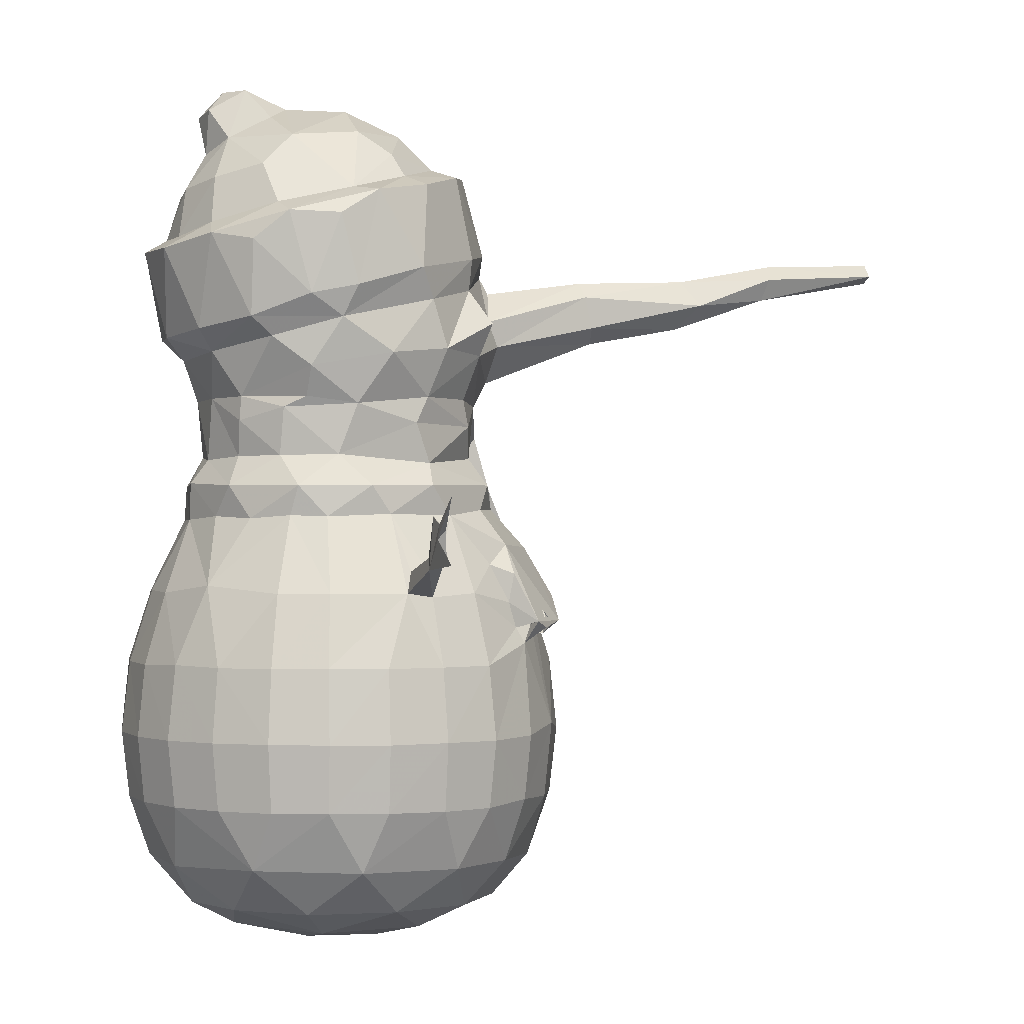
<metadata>
{"format":"obj","ext":"obj","renderer":"f3d","projection":"perspective","resolution":1024,"background":"white","views":[{"elev":-0.4,"azim":-16.5,"up":"+Z"}]}
</metadata>
<code>
v 19.89 25.4 9.146
v 16.41 25.81 15.24
v 21.13 22.21 15.22
v 12.76 30.54 15.24
v 13.39 34.65 8.7
v 10.45 36.13 15.3
v 9.688 41.81 15.37
v 12.33 45.36 8.771
v 19.1 31.82 4.315
v 16.02 39.51 4.238
v 20.63 40.2 1.725
v 15.75 25.33 22.13
v 20.7 21.52 22.17
v 16.37 25.85 29.66
v 21.13 22.21 29.65
v 22.18 24.31 37.11
v 16.04 30.11 37.87
v 12.01 30.24 22.1
v 9.737 35.78 22.12
v 10.48 36.01 29.55
v 12.83 30.51 29.78
v 8.895 41.91 22.21
v 9.728 41.79 29.67
v 12.71 36.67 37.03
v 12.08 41.97 37.18
v 17.62 34.47 45.01
v 20.49 30.35 44.76
v 15.72 39.67 44.65
v 35.71 7.178 40.12
v 36.65 12.52 41.08
v 35.92 7.75 46.91
v 35.54 11.67 42.64
v 36.36 11.62 43.59
v 25.78 26.74 4.243
v 26.54 19.97 15.25
v 30.36 21.47 8.975
v 32.52 19.19 15.19
v 34.8 25.31 4.365
v 40.7 23.09 8.868
v 38.55 20.04 15.11
v 28.25 31.03 1.591
v 27.96 37.15 0.4289
v 27.2 46.4 0.418
v 38.85 32.17 1.719
v 35.29 36.12 0.4569
v 32.39 42.09 2.294
v 38.97 42.31 0.3893
v 43 28.95 4.258
v 43.87 22.25 15.09
v 47.03 27.53 8.973
v 48.67 25.82 15.49
v 44.66 40.82 1.81
v 48.08 36.09 4.246
v 51.54 34.42 8.713
v 52.29 30.62 15.25
v 49.2 44.45 4.408
v 53.86 41.78 10.14
v 26.42 19.16 22.16
v 26.5 20 29.72
v 32.46 18.38 22.09
v 38.63 19.16 22.12
v 32.49 19.18 29.66
v 38.33 19.95 29.68
v 27.14 22.25 37.17
v 24.16 27.7 45.09
v 27.68 26.07 44.96
v 35.47 14.77 39.57
v 35.82 12.14 44.11
v 35.76 14.29 44.94
v 35.86 16.47 40.76
v 34.98 21.41 37.14
v 35.65 22.78 39.31
v 37.72 21.94 36.71
v 34.23 25.51 45.23
v 44.33 21.54 22.04
v 43.77 22.16 29.67
v 49.17 25.24 22.17
v 48.88 26.55 31.75
v 50.66 29.59 32.64
v 37.57 23 39.13
v 42.79 24.26 37.06
v 41.22 27.98 45.08
v 45.43 27.72 39.95
v 47.99 26.75 33.35
v 47.29 27.04 36.01
v 50.02 25.28 34.04
v 51.25 26.61 33.32
v 47.81 26.82 39.01
v 47.34 28.47 42.04
v 53.78 30.18 33.96
v 52.92 30.05 23.07
v 45.51 31.79 45.68
v 49.61 28.02 32.05
v 49.3 28.51 34.12
v 52.45 28.38 33.67
v 51.95 29.85 32.65
v 51.62 31.39 32.88
v 49.45 28.03 36.36
v 50.43 28.72 34.99
v 51.33 27.55 35.02
v 51.38 30.93 36.06
v 52.55 32.28 36.39
v 52.07 34.41 36.51
v 48.01 36.4 45.7
v 51.28 34.85 41.69
v 52.14 36.21 37.08
v 52.32 40.9 40.62
v 49.45 40.22 43.35
v 51.75 43.95 41.09
v 49.34 45.2 45.93
v 18.58 32 48.19
v 19.95 34.11 51.28
v 19.87 33.1 54.98
v 20.05 33.02 57.48
v 17.19 34.38 62.19
v 22.36 28.31 63.5
v 15.79 39.28 48.51
v 17.64 39.32 50.98
v 17.81 38.02 57.43
v 15.46 42.05 61.57
v 17.33 44.31 57.37
v 13.27 39.73 63.88
v 11.35 42.38 73.1
v 12.36 35.37 72.94
v 14.28 37.8 74.44
v 13.75 42.89 74.51
v 15.63 33.15 64.46
v 16.25 29.42 74
v 20.14 27.88 65.44
v 20.13 26.63 73.23
v 16.86 32.72 75.49
v 23.55 25.23 76.1
v 22.96 28.22 77.27
v 17.55 34.68 80.41
v 15.31 39.69 79.73
v 21.94 31.08 81.59
v 19.62 38.39 85.19
v 17.79 41.87 83.77
v 17.88 40.51 88.38
v 17.38 44.09 88
v 21.67 39.68 90.54
v 19.81 42.94 90.72
v 24.82 26.87 48.15
v 26.16 26.8 60.46
v 32.22 25.25 48.18
v 29.22 27.73 51.4
v 38.98 26.72 48.27
v 34.49 25.43 61.87
v 31.09 27 56.66
v 25.79 24.95 67.69
v 29.19 25.38 65.42
v 30.57 24.29 68.63
v 28.76 24.2 75.9
v 39.17 27.15 67.6
v 37.71 25.59 70.74
v 32.89 25.06 78.54
v 38.6 27.58 79.55
v 23.58 30.23 51.32
v 23.84 29.56 56.29
v 26 28.36 57.39
v 39.15 28.75 50.57
v 37.6 28.05 54.75
v 38.93 28.57 57.46
v 40.82 27.59 62.52
v 46.75 33.39 48.33
v 44.65 33.49 54.58
v 45.33 35.84 51.21
v 45.3 31.26 62.02
v 43.93 32.82 57.43
v 46.68 38.79 56.96
v 46.66 43.75 51.62
v 48.68 42.34 48.68
v 49.95 43.81 47.71
v 48.41 39.95 59.67
v 48.82 36.66 63.43
v 48.19 43.77 53.74
v 60.97 41.45 64.37
v 46.39 30.05 65.41
v 44.24 31.72 68.98
v 44.44 31.11 72.24
v 43.17 33.01 81.12
v 47.67 36.18 66.12
v 47.29 37.28 73.26
v 45.09 37.59 81.6
v 47.83 40.45 71.2
v 48.65 40.02 69.46
v 60.48 39.2 65.96
v 59.67 39.11 69.36
v 47.93 44.15 73.68
v 48.23 43.51 69.23
v 30.72 27.27 78.99
v 25.27 32.23 84.91
v 32.29 32.38 85.5
v 24.12 38.16 87.56
v 26.25 40.97 88.89
v 26 44.41 88.77
v 35.71 31.35 83.07
v 36.81 30.08 80.68
v 32.21 37.93 88.41
v 38.02 37.56 85.85
v 39.05 42.59 86.01
v 41.1 35.6 82.17
v 41.51 47.66 82.5
v 45.6 45.11 81.43
v 10.43 47.89 15.57
v 12.8 53.42 15.19
v 16.44 46.43 4.343
v 14.77 52.14 8.879
v 19.68 52.73 4.318
v 23.71 50.16 1.829
v 20.21 58.32 8.65
v 16.32 58 15.2
v 21.1 61.72 15.22
v 9.723 48.15 22.09
v 10.46 47.78 29.67
v 12.74 53.36 29.66
v 12.08 53.83 22.08
v 15.82 58.69 22.12
v 16.35 58.08 29.64
v 12.75 47.31 37.11
v 16.23 46.21 44.57
v 14.84 52.19 37.24
v 18.06 50.29 45
v 18.06 56.44 37.16
v 21.39 54.44 44.77
v 20.69 62.42 22.14
v 21.01 61.64 29.75
v 22.28 59.62 37.26
v 25.78 57.36 4.328
v 34.26 53.37 1.516
v 35.99 47.48 0.463
v 32.55 58.67 4.36
v 39.46 57.18 4.258
v 27.21 61.72 8.881
v 26.73 64.03 15.27
v 35.57 62.18 8.641
v 32.43 64.78 15.33
v 38.43 63.98 15.21
v 42.12 49.15 1.886
v 45.88 51.86 4.266
v 42.67 59.67 8.846
v 52.18 47.43 8.882
v 48.26 55.07 8.782
v 48.64 58.09 15.26
v 52.8 53.54 17.46
v 43.9 61.74 15.25
v 26.56 57.55 45.16
v 26.45 64.78 22.05
v 26.51 63.98 29.63
v 32.65 65.56 22.33
v 38.57 64.79 22.19
v 32.58 64.8 29.44
v 38.51 63.98 29.59
v 27.17 61.66 37.27
v 32.87 62.63 37.05
v 35.96 61.93 38.13
v 35.14 63.37 36.6
v 33.77 61.49 39.12
v 33.34 58.48 45.14
v 34.51 67.91 40.42
v 35.48 73.12 40.79
v 34.4 72.43 41.33
v 34.84 69.37 42.46
v 35.31 75.04 45.95
v 49.2 58.69 22.07
v 52.98 53.71 20.48
v 52.13 54.71 24.45
v 51.91 54.1 30.07
v 50.87 55.3 29.94
v 48.58 58.15 29.67
v 39.85 56.68 45.49
v 47.94 55.51 37.05
v 46.23 52.22 44.11
v 42.73 59.7 37.13
v 46.89 49.82 46.28
v 52.54 45.95 39.39
v 50.44 44.49 44.23
v 51.87 44.22 43.43
v 50.44 46.73 45.33
v 48.26 51.36 44.5
v 52.96 55.09 31.92
v 50.8 53.26 38.49
v 50.03 54.36 34.24
v 54.65 49.92 35.7
v 47.76 49.98 47.99
v 44.34 62.41 22.1
v 43.88 61.76 29.62
v 16.57 46.87 48.19
v 18.38 47.06 51.4
v 18.33 51.71 48.1
v 21.35 52.35 50.42
v 17.02 49.15 62
v 20.42 51.22 56.84
v 22.92 55.31 60.15
v 22.14 55.62 63.35
v 13.83 46.64 64.06
v 12.65 49.23 72.42
v 15.83 51.26 64.39
v 15.42 49.19 74.77
v 15.85 47.01 79.58
v 15.8 54.08 74.07
v 19.94 56.36 65.82
v 19.39 57.07 74.99
v 18.34 53.1 75.93
v 19.67 52.12 80.99
v 19.33 46.07 84.9
v 25.79 50.29 86.53
v 21.72 45.76 90.24
v 26.44 55.41 51.3
v 23.63 56.39 48.15
v 29.5 58.5 48.28
v 25.79 55.76 55.12
v 25.89 55.78 57.63
v 31.26 58.59 61.36
v 34 56.39 51.24
v 36.71 58.05 48.19
v 32.48 56.95 55.1
v 35.88 57.34 59.16
v 38.88 55.35 56.87
v 27.97 59.91 67.93
v 27.61 58.26 65.07
v 24.51 56.74 77.59
v 26.16 59.64 76.58
v 33.63 58.61 66.31
v 37.08 58.85 70.51
v 38.92 57.39 63.92
v 39.63 56.48 68.05
v 33.24 59.08 78.42
v 37.54 57.41 78.21
v 41.22 53.72 50.79
v 42.43 55.18 48.23
v 42.68 52.62 56.57
v 45.11 49.39 50.47
v 43.26 54.53 61.81
v 46.83 46.52 51.43
v 46.13 48.46 53.4
v 46.96 46.03 57.98
v 48.57 44.83 60.93
v 46.49 49.83 60.83
v 57.79 44.85 63.97
v 44.08 52.67 69.01
v 46.21 53.22 65.24
v 45.74 50.84 72.85
v 42.74 54.84 71.98
v 39.73 55.44 80.14
v 48.51 45.42 67.68
v 48.85 46.39 64.53
v 60.13 46.24 67.95
v 43.37 50.93 81.05
v 23.85 46.99 87.29
v 27.09 54.42 83.28
v 33.01 56.24 80.38
v 32.75 45.5 88.4
v 34.73 51.71 84.99
v 38.14 46.98 85.77
v 37.17 53.8 80.95
v 54.54 36.06 15.34
v 55.31 42.08 15.34
v 55.28 35.84 22.17
v 54.54 36.07 29.56
v 56.1 42.01 21.94
v 55.48 41.6 28.99
v 52.4 33.36 32.86
v 54.11 33.74 36.5
v 52.84 43.51 38.14
v 53.07 45 36.76
v 59.47 40.67 71.01
v 60.89 44.49 71.26
v 70.72 40.78 66.13
v 73.21 38.81 68.75
v 71.42 40.49 71.5
v 71.58 43.59 71.02
v 71.64 42.82 66.47
v 80.94 39.93 69.63
v 81.58 38.9 71.91
v 81.63 42.62 72.24
v 80.87 42.08 69.81
v 82.42 40.75 73.6
v 94.63 41.78 74.14
v 94.7 42.21 72.14
v 94.49 40.23 72.75
v 54.57 47.85 15.39
v 54.85 49.74 23.44
v 53.51 52.38 22.45
v 57.45 51.16 20.84
v 56.01 53.77 19.68
v 54.28 48.74 30.03
v 55.69 50.16 32.19
v 56.64 50.71 29.13
v 53.17 52.1 27.3
v 54.96 55.18 20.64
v 54.68 54.78 18.27
v 53.57 52 24.34
v 52.64 53.41 26.27
v 55.69 53.09 23.83
v 55.64 52.43 24.84
v 55.43 53.55 26.35
v 52.84 51.93 31.83
v 54.94 51.94 31.16
v 54.03 55.14 28.1
v 53.8 53.46 30.9
v 54.33 55.53 24.34
v 53.9 46.47 32.52
v 52.98 46.08 35.74
v 55.97 47 33.65
v 54.61 45.43 38.13
v 53.29 46.81 37.71
v 53.12 48.66 32.68
v 52.62 50.1 33.53
v 54.27 47.27 32.03
v 55.51 48.97 33.56
v 52.64 49.24 35.93
v 54.52 47.16 36.99
v 54.07 44.66 39.39
v 53.09 52.68 29.8
v 69.61 44.44 67.5
v 49.81 27.48 33.7
v 50.89 28.09 32.9
v 54.73 50.28 29.92
v 54.1 54.06 22.32
v 53.76 54.01 25.86
v 53.84 50.01 33.78
v 54.03 47.29 36.05
v 54.1 48.1 35.8
f 1 3 2
f 4 6 5
f 6 7 5
f 5 7 8
f 4 5 1
f 4 1 2
f 9 1 5
f 9 10 11
f 9 5 10
f 10 5 8
f 13 2 3
f 13 12 2
f 13 14 12
f 14 13 15
f 14 15 16
f 4 18 6
f 19 6 18
f 18 20 19
f 18 21 20
f 6 19 22
f 7 6 22
f 19 20 23
f 19 23 22
f 4 2 12
f 4 12 18
f 12 21 18
f 12 14 21
f 21 24 20
f 20 24 23
f 24 25 23
f 21 14 17
f 21 17 24
f 17 14 16
f 17 27 26
f 17 28 24
f 17 26 28
f 24 28 25
f 31 32 33
f 3 1 35
f 1 36 35
f 1 34 36
f 34 38 36
f 37 35 36
f 36 40 37
f 38 39 36
f 9 41 34
f 9 11 41
f 34 1 9
f 11 43 42
f 41 11 42
f 34 41 38
f 41 44 38
f 41 42 45
f 41 45 44
f 42 43 46
f 42 46 45
f 46 47 45
f 40 36 39
f 39 49 40
f 39 38 48
f 39 48 50
f 39 50 49
f 49 50 51
f 38 44 48
f 48 44 52
f 45 47 44
f 44 47 52
f 48 52 53
f 53 54 48
f 48 54 50
f 50 55 51
f 50 54 55
f 52 56 53
f 54 53 57
f 53 56 57
f 13 3 35
f 13 35 58
f 13 59 15
f 13 58 59
f 58 35 60
f 35 37 60
f 37 61 60
f 60 62 58
f 58 62 59
f 60 61 62
f 61 63 62
f 15 59 64
f 16 15 64
f 16 64 65
f 65 64 66
f 29 67 30
f 29 32 67
f 29 30 32
f 32 68 67
f 68 69 67
f 67 70 71
f 71 70 72
f 70 67 69
f 64 59 71
f 59 62 71
f 62 63 71
f 64 71 74
f 64 74 66
f 71 72 74
f 17 65 27
f 17 16 65
f 37 40 61
f 49 75 40
f 61 40 75
f 61 75 76
f 61 76 63
f 49 51 75
f 51 77 75
f 75 78 76
f 75 77 78
f 32 30 33
f 30 69 33
f 33 69 68
f 70 69 30
f 71 73 67
f 63 73 71
f 63 76 73
f 73 76 81
f 30 73 80
f 67 73 30
f 80 72 70
f 80 70 30
f 72 80 74
f 74 80 82
f 73 81 82
f 80 73 82
f 81 83 82
f 81 76 84
f 84 85 81
f 78 84 76
f 84 86 85
f 85 86 88
f 86 89 88
f 85 83 81
f 51 55 91
f 51 91 77
f 77 91 78
f 78 91 79
f 87 78 93
f 417 93 94
f 417 94 84
f 78 417 84
f 78 79 93
f 93 417 87
f 87 95 90
f 418 95 87
f 79 97 96
f 93 79 418
f 94 93 418
f 86 84 94
f 86 94 98
f 99 98 94
f 417 100 87
f 98 100 417
f 417 86 98
f 99 100 98
f 87 90 86
f 100 95 94
f 418 100 94
f 87 100 418
f 86 90 89
f 99 79 101
f 99 94 79
f 99 101 95
f 99 95 100
f 96 97 102
f 95 101 96
f 96 101 79
f 97 103 102
f 83 85 88
f 88 89 83
f 82 89 92
f 82 83 89
f 90 105 89
f 92 89 105
f 106 108 105
f 108 106 107
f 92 105 104
f 108 104 105
f 108 110 104
f 107 109 108
f 111 26 27
f 114 116 115
f 117 26 111
f 28 26 117
f 111 118 117
f 111 112 118
f 118 112 119
f 120 119 115
f 113 119 112
f 113 114 119
f 119 114 115
f 119 121 118
f 121 119 120
f 122 124 123
f 124 125 123
f 123 125 126
f 128 127 129
f 128 129 130
f 115 129 127
f 129 115 116
f 128 124 127
f 128 131 124
f 124 131 125
f 128 130 132
f 131 128 133
f 127 122 115
f 122 127 124
f 122 120 115
f 131 134 125
f 125 134 135
f 125 135 126
f 131 133 136
f 136 134 131
f 134 137 135
f 135 137 138
f 137 139 138
f 138 139 140
f 141 139 137
f 139 141 142
f 31 68 32
f 31 33 68
f 143 65 66
f 66 145 143
f 66 74 145
f 74 147 145
f 144 149 148
f 129 150 130
f 116 151 129
f 151 116 144
f 150 129 151
f 151 152 150
f 150 132 130
f 132 150 153
f 150 152 153
f 144 148 151
f 148 154 151
f 151 155 152
f 155 151 154
f 152 156 153
f 152 155 156
f 27 65 143
f 143 111 27
f 111 143 158
f 112 111 158
f 158 146 159
f 143 146 158
f 159 113 158
f 144 116 114
f 114 160 144
f 159 160 114
f 113 112 158
f 113 159 114
f 149 159 146
f 159 149 160
f 143 145 146
f 146 161 162
f 145 161 146
f 145 147 161
f 160 149 144
f 149 146 162
f 149 162 163
f 128 132 133
f 148 164 154
f 156 155 157
f 74 82 147
f 82 165 147
f 147 165 161
f 161 166 162
f 165 167 161
f 161 167 166
f 149 163 148
f 163 164 148
f 162 166 163
f 163 168 164
f 166 169 163
f 163 169 168
f 165 82 92
f 92 104 165
f 169 170 168
f 165 172 167
f 172 171 167
f 167 171 170
f 104 172 165
f 104 110 172
f 172 110 173
f 166 170 169
f 167 170 166
f 168 174 175
f 170 174 168
f 171 176 170
f 168 178 164
f 164 179 154
f 154 180 155
f 155 180 157
f 164 178 179
f 168 182 178
f 178 182 179
f 180 154 179
f 180 183 181
f 168 175 182
f 182 185 179
f 182 186 185
f 175 174 177
f 175 188 182
f 179 183 180
f 179 185 183
f 183 185 189
f 185 186 190
f 132 191 133
f 153 156 132
f 132 156 191
f 133 192 136
f 133 191 192
f 134 136 137
f 136 192 137
f 137 192 194
f 137 194 141
f 192 195 194
f 194 195 141
f 195 196 141
f 191 193 192
f 193 191 197
f 191 198 197
f 191 156 198
f 192 193 199
f 192 199 195
f 193 200 199
f 199 200 201
f 156 157 198
f 157 181 198
f 197 200 193
f 198 202 197
f 197 202 200
f 180 181 157
f 198 181 202
f 181 184 202
f 200 202 201
f 202 184 203
f 201 202 203
f 181 183 184
f 183 189 184
f 184 189 204
f 8 205 206
f 10 8 207
f 11 10 207
f 207 208 209
f 11 207 210
f 207 209 210
f 207 8 208
f 208 8 206
f 208 206 212
f 208 212 211
f 208 211 209
f 212 213 211
f 7 205 8
f 7 22 214
f 205 7 214
f 22 215 214
f 22 23 215
f 214 215 216
f 205 217 206
f 214 217 205
f 214 216 217
f 206 217 218
f 212 206 218
f 217 219 218
f 217 216 219
f 23 25 215
f 25 220 215
f 215 220 216
f 25 221 220
f 25 28 221
f 220 221 222
f 221 223 222
f 216 220 222
f 216 222 224
f 216 224 219
f 224 222 225
f 223 225 222
f 212 218 226
f 212 226 213
f 218 219 227
f 218 227 226
f 219 228 227
f 219 224 228
f 11 210 43
f 210 209 229
f 210 229 230
f 209 211 229
f 210 230 43
f 231 47 46
f 43 231 46
f 230 229 232
f 43 230 231
f 230 232 233
f 229 211 234
f 234 213 235
f 211 213 234
f 229 234 232
f 232 236 233
f 234 236 232
f 234 235 237
f 234 237 236
f 236 237 238
f 47 231 230
f 47 230 239
f 47 239 52
f 239 230 233
f 239 233 240
f 52 239 240
f 52 240 56
f 240 243 56
f 56 242 57
f 240 233 243
f 241 243 233
f 56 243 242
f 242 243 245
f 245 243 244
f 238 246 236
f 236 241 233
f 236 246 241
f 243 241 246
f 246 244 243
f 225 247 224
f 224 247 228
f 226 248 213
f 213 248 235
f 226 227 249
f 226 249 248
f 235 248 237
f 248 250 237
f 237 250 251
f 237 251 238
f 248 249 252
f 248 252 250
f 250 252 251
f 249 227 254
f 227 228 254
f 228 247 254
f 249 255 252
f 249 254 255
f 252 255 256
f 255 257 256
f 254 259 255
f 254 247 259
f 255 259 258
f 256 258 259
f 255 258 260
f 258 256 260
f 255 261 257
f 255 262 261
f 255 260 262
f 257 261 256
f 256 261 260
f 260 261 263
f 261 264 263
f 260 263 262
f 262 263 264
f 261 262 264
f 245 244 265
f 265 267 266
f 269 267 265
f 268 267 269
f 265 270 269
f 110 108 277
f 109 278 108
f 108 278 277
f 278 173 277
f 278 279 173
f 269 270 283
f 281 268 269
f 270 272 283
f 283 272 282
f 282 281 283
f 280 273 275
f 273 272 271
f 282 272 273
f 273 280 282
f 282 280 284
f 279 284 280
f 280 285 279
f 238 286 246
f 238 251 286
f 251 252 253
f 286 251 287
f 251 253 287
f 265 246 286
f 246 265 244
f 286 287 265
f 270 265 287
f 252 256 253
f 256 274 287
f 256 287 253
f 259 271 256
f 274 256 271
f 271 272 274
f 272 270 274
f 274 270 287
f 28 288 221
f 28 117 288
f 117 289 288
f 117 118 289
f 289 118 121
f 221 290 223
f 221 288 290
f 290 288 289
f 290 289 291
f 121 120 292
f 289 121 293
f 292 293 121
f 223 290 225
f 293 292 294
f 292 295 294
f 122 123 297
f 122 297 296
f 120 122 296
f 296 292 120
f 296 298 292
f 123 126 299
f 123 299 301
f 297 123 301
f 126 300 299
f 296 297 298
f 298 295 292
f 298 302 295
f 298 297 302
f 297 301 302
f 299 304 301
f 299 300 305
f 304 299 305
f 302 301 303
f 301 304 303
f 126 135 300
f 300 135 306
f 135 138 306
f 300 306 305
f 305 306 307
f 138 140 306
f 139 142 140
f 140 142 308
f 140 308 306
f 291 289 293
f 291 293 309
f 225 290 310
f 290 291 310
f 225 310 247
f 310 291 309
f 247 310 311
f 309 311 310
f 293 312 309
f 293 313 312
f 293 294 313
f 313 294 314
f 309 312 315
f 311 309 315
f 311 315 316
f 312 317 315
f 312 313 317
f 317 313 318
f 318 313 314
f 317 318 319
f 302 320 295
f 294 295 321
f 295 320 321
f 294 321 314
f 304 322 303
f 247 311 259
f 259 311 316
f 302 303 320
f 303 323 320
f 322 323 303
f 321 324 314
f 321 320 324
f 314 326 318
f 314 324 326
f 324 320 325
f 323 328 320
f 320 328 325
f 259 316 271
f 316 330 331
f 316 331 271
f 316 315 330
f 330 315 319
f 319 332 330
f 271 331 273
f 315 317 319
f 319 318 334
f 334 318 326
f 319 334 332
f 335 285 336
f 333 336 285
f 277 173 110
f 172 173 171
f 171 173 176
f 335 176 173
f 335 336 176
f 279 335 173
f 279 285 335
f 170 176 337
f 176 336 337
f 170 338 174
f 170 337 338
f 332 337 336
f 337 332 339
f 337 339 338
f 174 338 340
f 275 273 331
f 285 331 333
f 330 333 331
f 285 275 331
f 333 330 332
f 333 332 336
f 275 285 280
f 332 334 339
f 327 334 326
f 327 341 334
f 334 341 342
f 345 343 344
f 325 344 327
f 327 344 341
f 344 325 329
f 338 339 347
f 347 339 342
f 342 341 346
f 190 346 341
f 342 346 347
f 190 189 185
f 343 189 190
f 341 343 190
f 189 343 204
f 339 334 342
f 344 343 341
f 349 204 343
f 326 324 327
f 324 325 327
f 328 329 325
f 141 308 142
f 306 308 350
f 306 350 307
f 141 196 308
f 196 350 308
f 350 196 307
f 307 351 305
f 304 305 322
f 322 305 351
f 322 351 352
f 195 353 196
f 195 199 353
f 307 353 354
f 196 353 307
f 354 353 355
f 354 352 351
f 323 322 328
f 352 328 322
f 328 352 356
f 352 354 356
f 307 354 351
f 355 201 203
f 203 204 349
f 199 201 353
f 355 353 201
f 356 354 203
f 203 354 355
f 203 345 356
f 356 345 328
f 345 329 328
f 203 349 345
f 345 349 343
f 329 345 344
f 203 184 204
f 54 357 55
f 54 57 358
f 54 358 357
f 55 357 359
f 55 359 91
f 91 359 360
f 357 361 359
f 357 358 361
f 359 362 360
f 359 361 362
f 79 91 97
f 97 363 90
f 91 360 97
f 90 96 102
f 97 90 103
f 90 102 103
f 90 364 105
f 97 360 106
f 363 97 106
f 363 106 364
f 360 365 106
f 365 360 362
f 105 364 106
f 106 365 107
f 187 175 177
f 175 187 188
f 182 367 186
f 188 367 182
f 186 367 368
f 187 177 369
f 187 370 188
f 187 369 370
f 367 371 368
f 188 371 367
f 371 372 368
f 370 371 188
f 369 374 370
f 374 369 373
f 370 375 371
f 373 377 374
f 376 371 378
f 370 374 375
f 371 375 378
f 374 377 380
f 375 381 378
f 381 379 378
f 374 381 375
f 374 380 381
f 381 380 379
f 57 242 382
f 57 382 358
f 242 245 382
f 358 383 361
f 358 382 383
f 382 384 383
f 361 383 362
f 362 383 387
f 419 387 390
f 385 389 386
f 245 384 382
f 392 266 384
f 392 384 245
f 420 384 266
f 245 265 266
f 266 392 386
f 266 391 245
f 245 391 392
f 266 386 391
f 386 392 385
f 385 392 391
f 402 266 394
f 420 421 384
f 421 393 384
f 421 394 393
f 396 383 384
f 395 384 393
f 393 383 396
f 391 386 395
f 393 397 395
f 393 396 397
f 395 397 391
f 385 391 389
f 393 394 390
f 415 394 398
f 393 387 383
f 393 390 387
f 390 415 400
f 400 397 390
f 397 396 389
f 399 390 397
f 415 401 400
f 389 399 397
f 266 267 394
f 420 402 391
f 420 391 397
f 421 420 397
f 391 281 389
f 391 402 281
f 267 400 394
f 400 398 394
f 267 281 402
f 400 267 402
f 281 267 268
f 421 400 402
f 421 397 400
f 386 396 395
f 386 389 396
f 403 362 387
f 362 403 366
f 404 366 403
f 406 404 365
f 362 366 365
f 366 404 413
f 366 284 406
f 403 408 404
f 422 408 399
f 422 409 408
f 387 410 403
f 410 408 411
f 403 411 408
f 403 405 411
f 410 388 405
f 410 387 408
f 388 419 390
f 388 390 408
f 388 408 387
f 411 399 388
f 423 404 408
f 412 404 423
f 424 423 408
f 408 412 424
f 404 407 365
f 404 412 407
f 412 408 409
f 405 284 411
f 406 407 413
f 284 413 423
f 423 424 284
f 284 366 413
f 424 407 284
f 413 407 424
f 284 407 412
f 284 405 389
f 389 405 388
f 109 107 276
f 107 365 276
f 414 365 407
f 406 414 407
f 365 109 276
f 365 414 109
f 109 414 278
f 284 414 406
f 414 284 279
f 278 414 279
f 408 390 399
f 409 415 398
f 419 388 399
f 399 389 419
f 422 399 411
f 422 398 401
f 409 398 412
f 398 284 412
f 422 284 398
f 422 411 284
f 284 389 281
f 282 284 281
f 283 281 269
f 338 348 340
f 338 347 348
f 174 340 177
f 346 348 347
f 348 346 368
f 190 368 346
f 186 368 190
f 177 340 373
f 340 348 416
f 177 373 369
f 340 416 373
f 348 372 416
f 348 368 372
f 373 416 377
f 416 372 376
f 372 371 376
f 416 376 377
f 378 379 376
f 377 376 380
f 380 376 379
f 87 86 78
f 417 78 86
f 95 418 79
f 95 79 94
f 90 95 96
f 364 90 363
f 389 387 419
f 266 402 420
f 394 421 402
f 395 396 384
f 394 415 390
f 400 401 398
f 365 366 406
f 404 406 413
f 410 405 403
f 388 410 411
f 389 388 387
f 412 423 413
f 412 413 424
f 409 401 415
f 409 422 401

</code>
